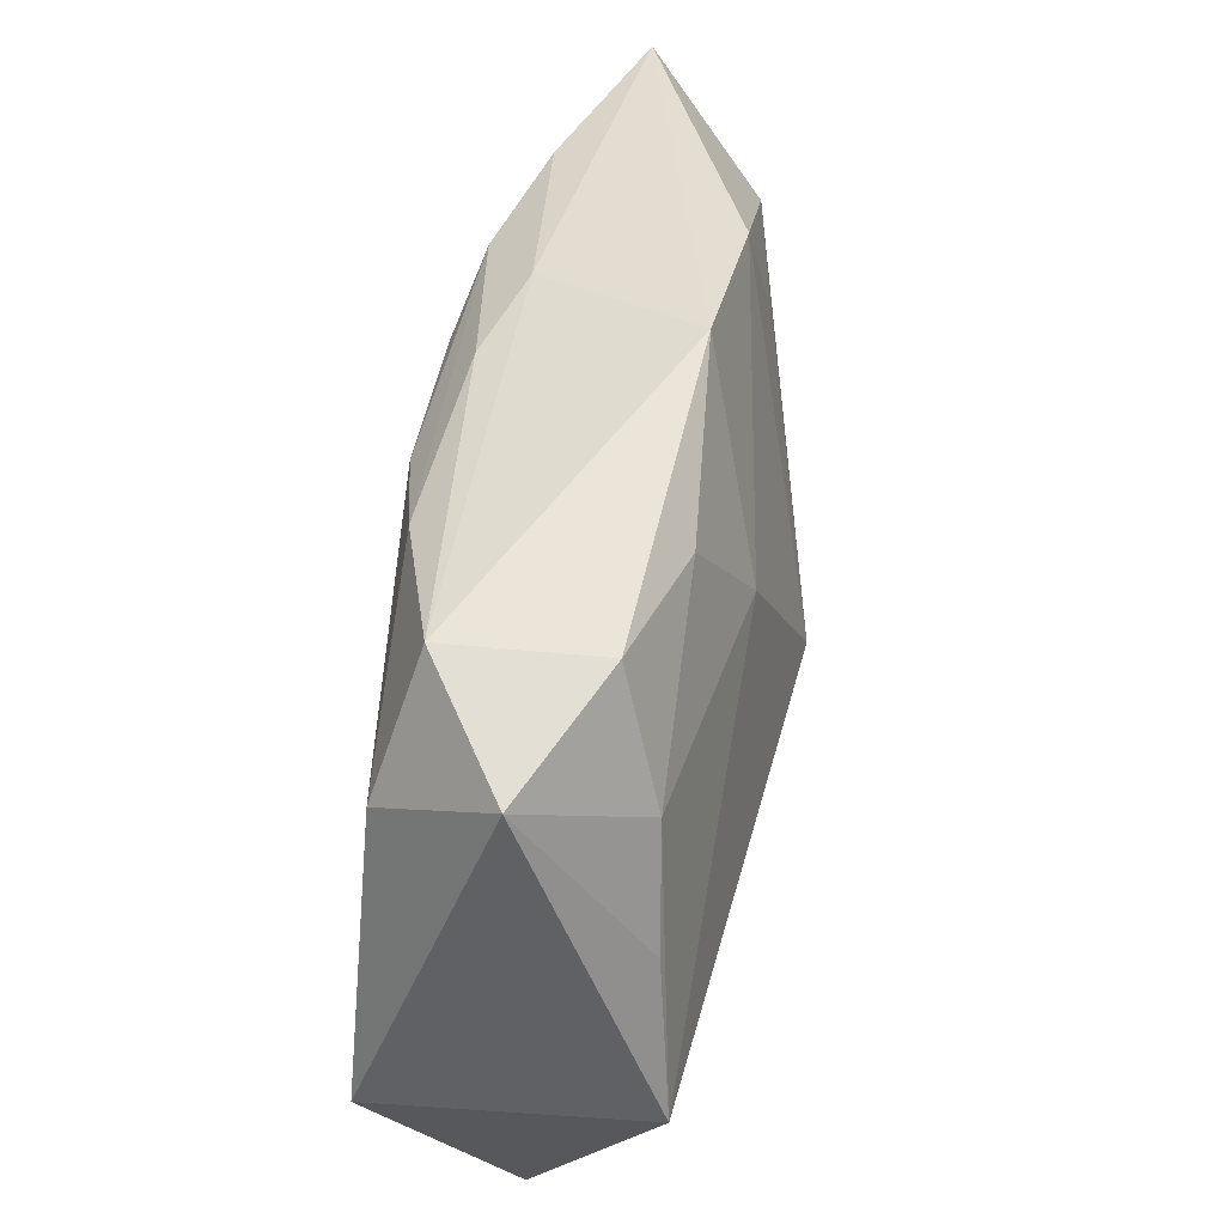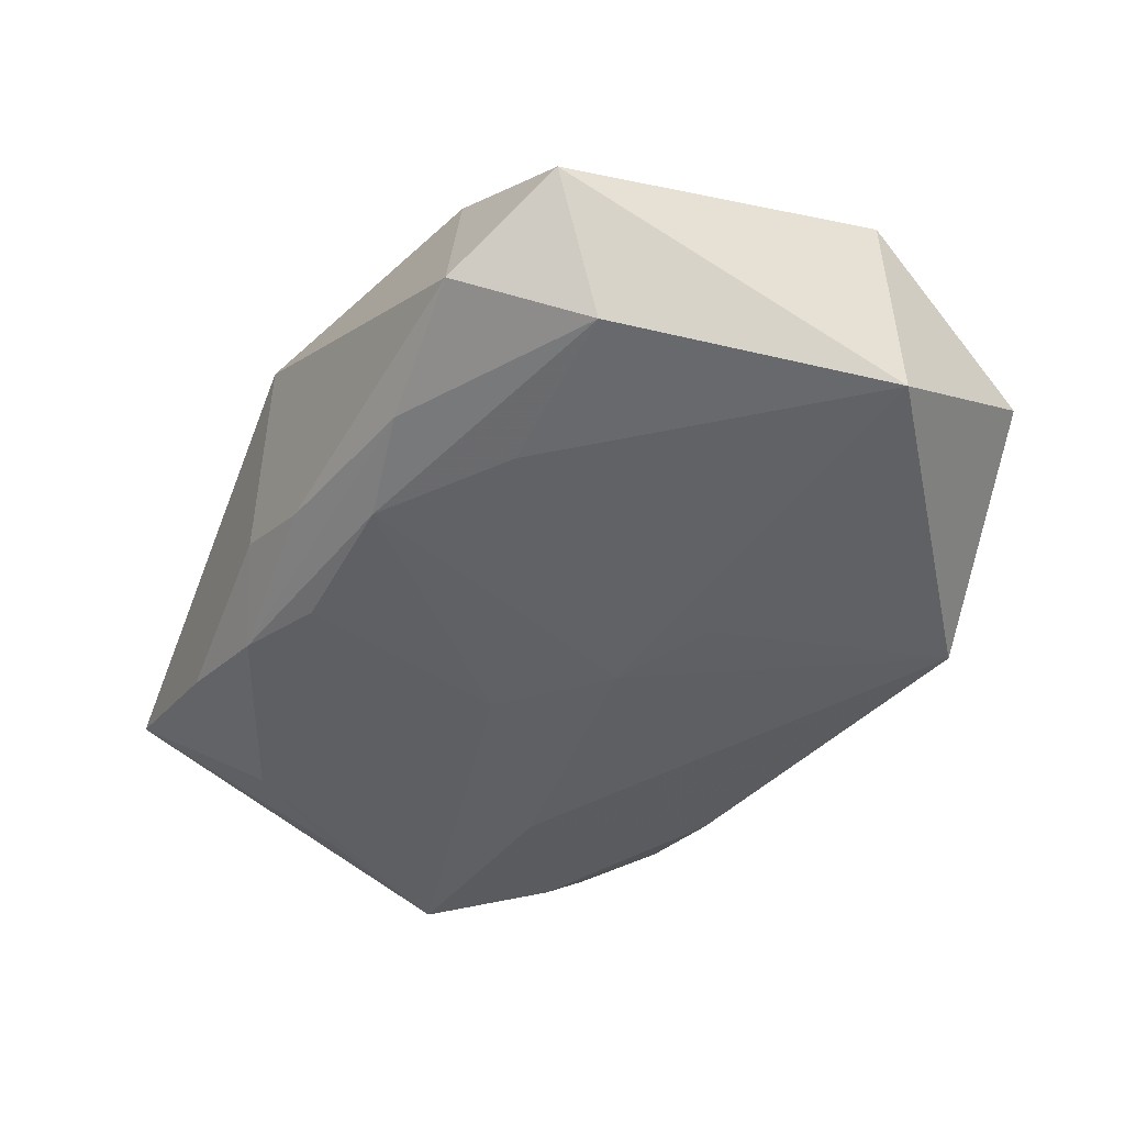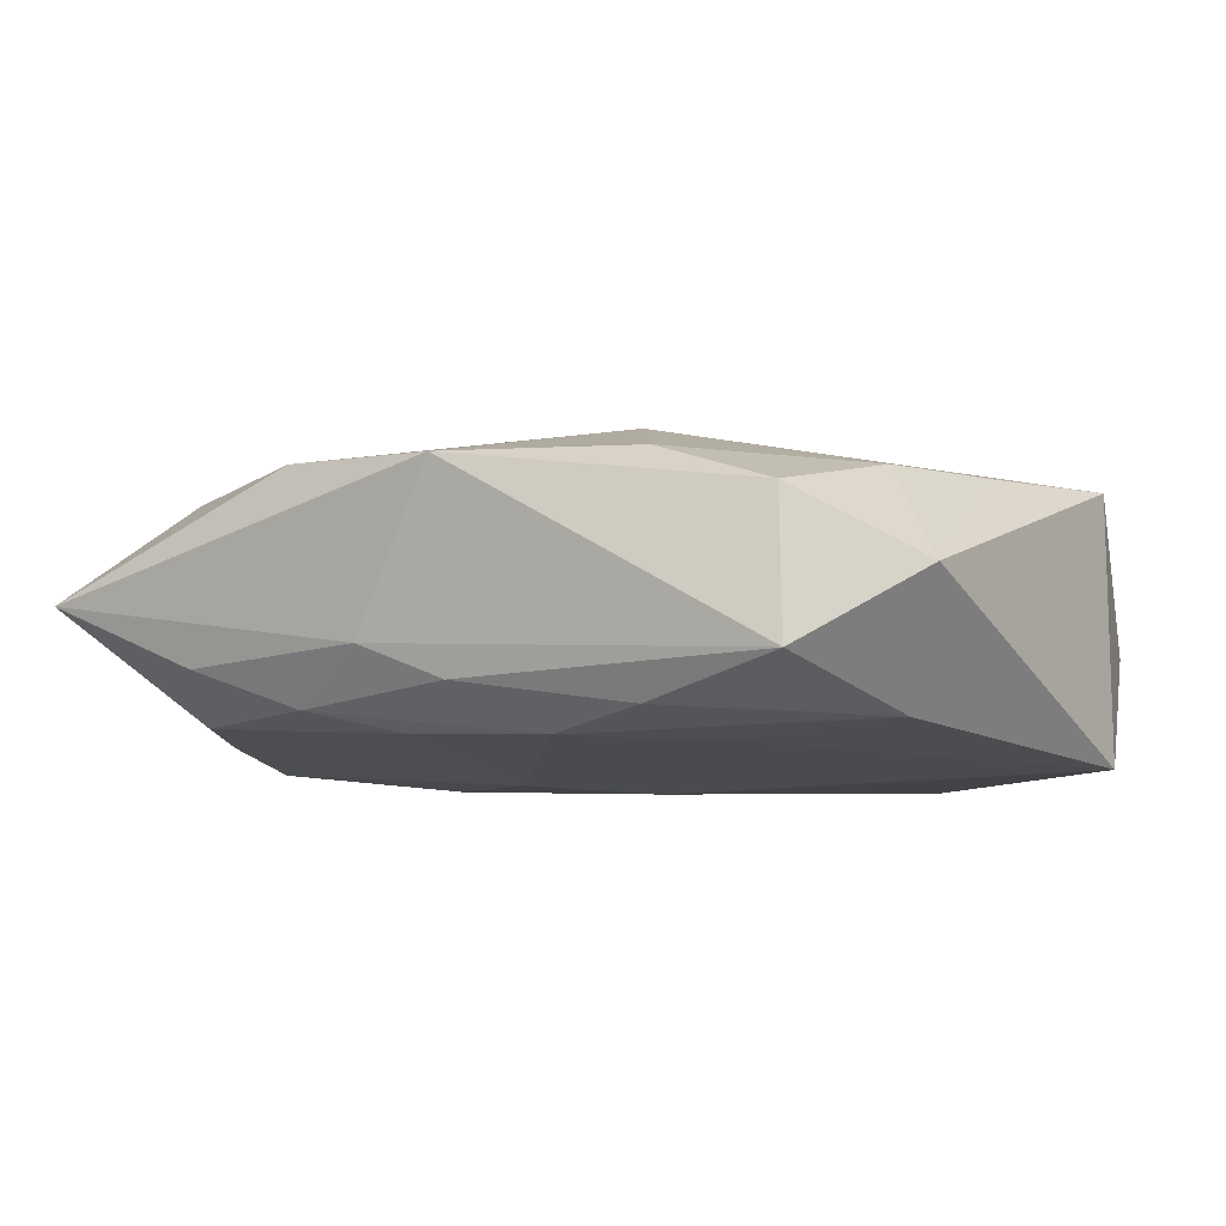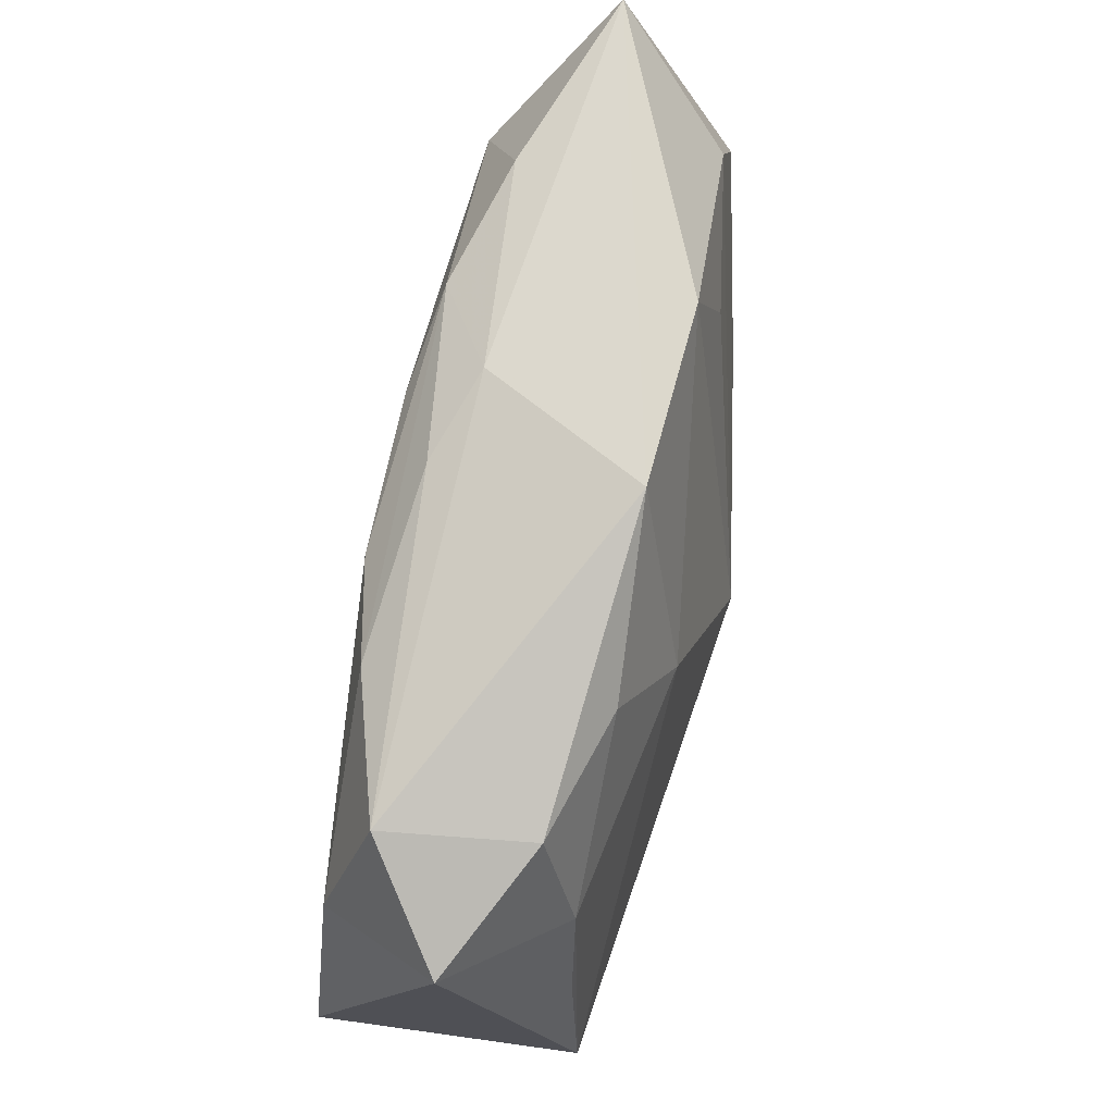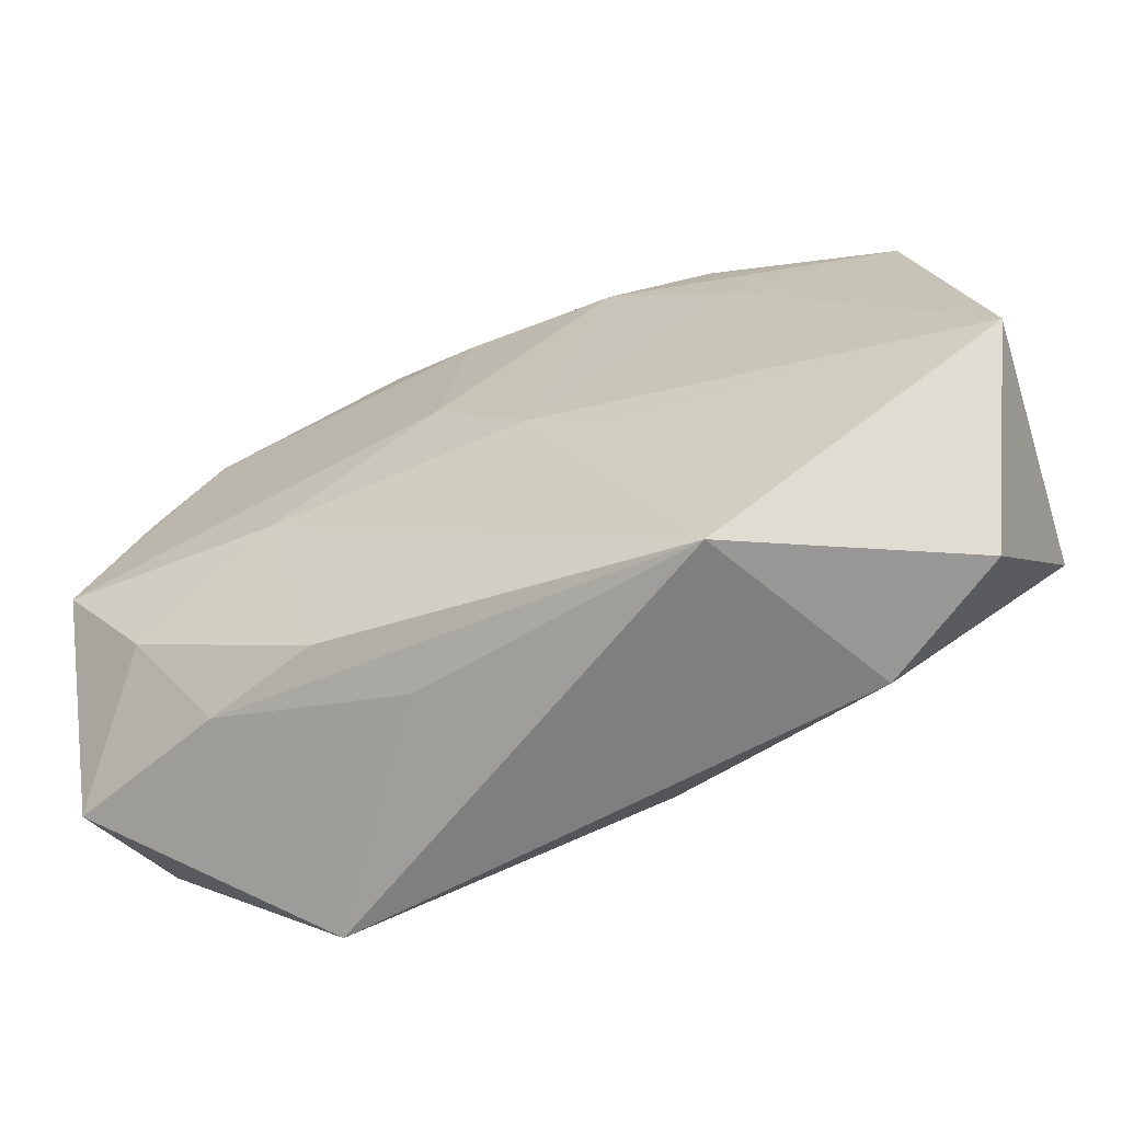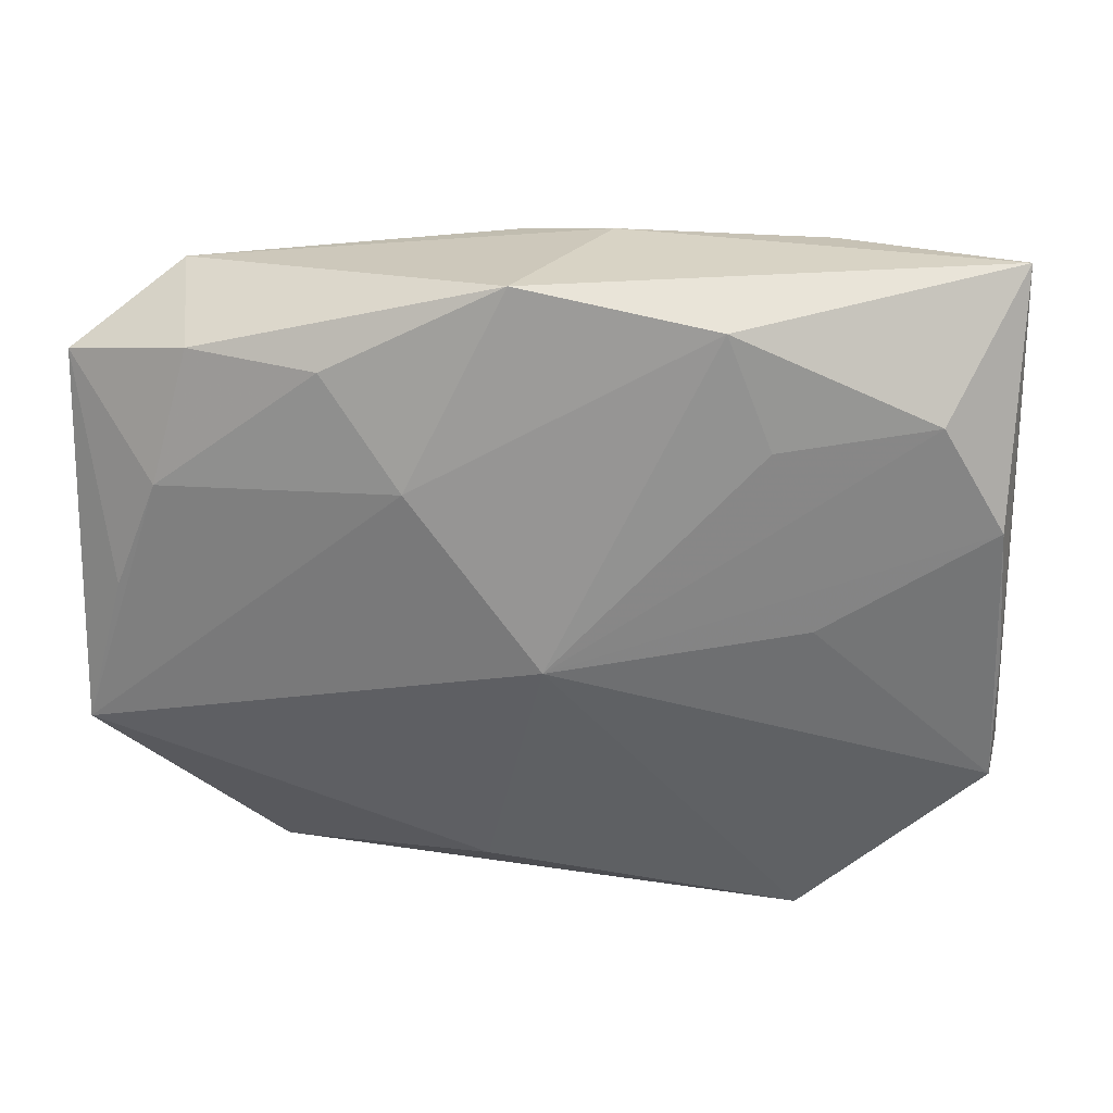
<metadata>
{"format":"obj","ext":"obj","renderer":"f3d","projection":"perspective","resolution":1024,"background":"white","views":[{"elev":42.2,"azim":-85.2,"up":"+Y"},{"elev":-48.6,"azim":-115.0,"up":"+Z"},{"elev":-10.6,"azim":-146.1,"up":"+Z"},{"elev":71.5,"azim":-82.1,"up":"+Y"},{"elev":-62.5,"azim":-162.1,"up":"+Y"},{"elev":35.7,"azim":-1.0,"up":"+Y"}]}
</metadata>
<code>
v -0.001178 0.0001994 0.01531
v -0.01748 0.0224 0.007694
v 0.004319 0.02152 -0.01073
v 0.0337 0.009454 0.01065
v -0.009334 -0.007792 -0.01305
v -0.03412 0.002875 0.006892
v 0.03771 -0.01874 0.0008381
v 0.03474 -0.002559 0.01059
v 0.01571 0.01734 0.01138
v -0.02855 0.02374 -0.007789
v -0.001705 -0.003198 -0.01328
v 0.01218 0.02646 0.009578
v 0.01999 -0.02769 0.01133
v -0.01693 0.02288 -0.01043
v -0.01148 0.01415 0.01155
v -0.008327 0.02113 -0.01168
v 0.02488 -0.02031 -0.005051
v 0.02165 0.02632 -0.005057
v -0.03055 0.01197 0.006627
v 0.03551 0.02738 0.001104
v -0.003493 0.02947 0.00771
v -0.005667 -0.02278 0.01019
v 0.02848 0.01854 0.01004
v -0.02753 0.02238 0.003899
v -0.03747 0.01881 -0.002239
v -0.03747 -0.009481 0.007862
v -0.03747 -0.009565 -0.01305
v -0.01835 0.01343 -0.01202
v -0.03255 -0.02381 -0.002356
v 0.03496 -0.01391 0.01115
v 0.01578 -0.02073 -0.008753
v 0.02766 0.01767 -0.008133
v -0.03224 0.0131 -0.01138
v 0.004628 0.02742 -0.004814
v -0.02298 -0.02616 0.00369
v -0.014 -0.02769 -0.01177
v 0.03071 -0.01174 -0.00834
v 0.03273 0.009121 -0.008424
v -0.002453 0.02584 -0.007882
v 0.01198 0.02457 -0.008762
v 0.01953 0.002095 0.01297
v 0.03734 -0.002536 -0.009276
v 0.005977 0.004718 -0.01284
v 0.00918 -0.0247 -0.004903
v 0.01961 -0.005084 -0.01161
f 12 20 21
f 20 7 42
f 15 26 1
f 1 12 15
f 15 12 21
f 21 20 34
f 42 43 32
f 8 7 20
f 8 30 7
f 13 30 1
f 7 30 13
f 18 34 20
f 20 32 18
f 21 34 10
f 10 34 39
f 26 15 19
f 11 43 45
f 45 43 42
f 45 36 11
f 45 31 36
f 20 42 38
f 38 32 20
f 42 32 38
f 9 12 1
f 1 30 41
f 1 26 22
f 22 13 1
f 44 13 36
f 37 42 7
f 37 45 42
f 31 45 37
f 40 18 32
f 39 34 40
f 34 18 40
f 6 25 26
f 26 19 6
f 6 19 25
f 2 15 21
f 2 19 15
f 26 25 27
f 30 8 4
f 4 41 30
f 4 8 20
f 1 41 4
f 17 37 7
f 31 37 17
f 7 13 17
f 13 44 17
f 36 31 17
f 17 44 36
f 3 40 32
f 3 32 43
f 25 19 24
f 19 2 24
f 24 2 21
f 21 10 24
f 24 10 25
f 13 22 35
f 36 13 35
f 35 22 26
f 25 10 33
f 33 27 25
f 11 36 5
f 5 27 11
f 36 27 5
f 23 9 1
f 1 4 23
f 12 9 23
f 20 12 23
f 23 4 20
f 16 3 43
f 16 43 11
f 40 3 16
f 36 35 29
f 29 27 36
f 26 27 29
f 29 35 26
f 11 27 28
f 28 16 11
f 27 33 28
f 33 16 28
f 39 40 14
f 40 16 14
f 14 10 39
f 14 33 10
f 14 16 33

</code>
